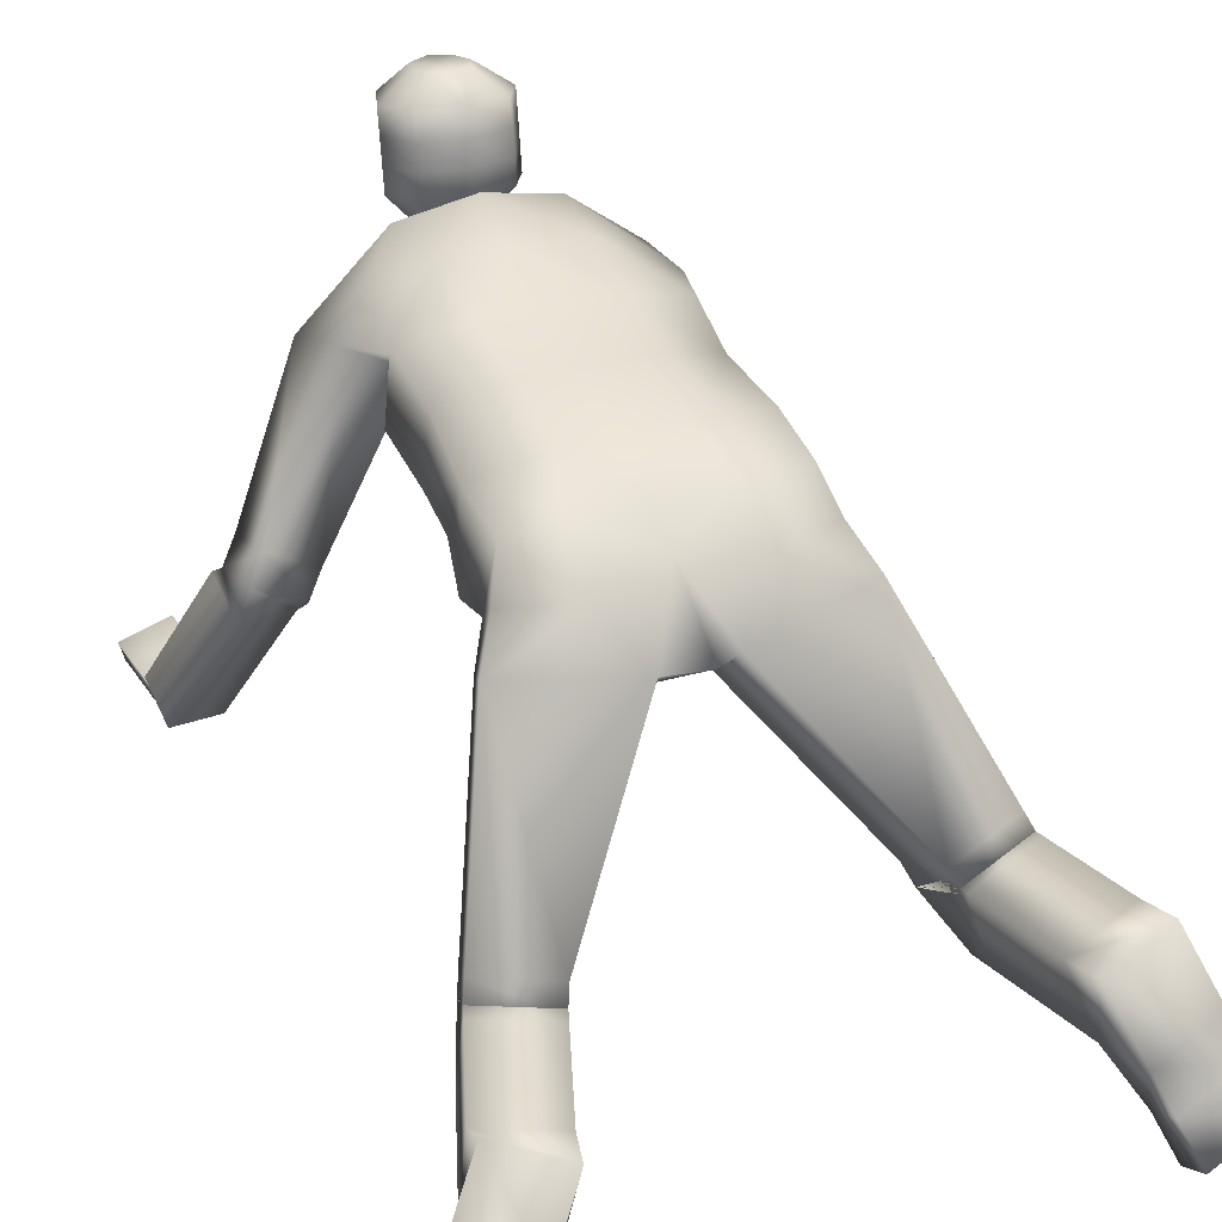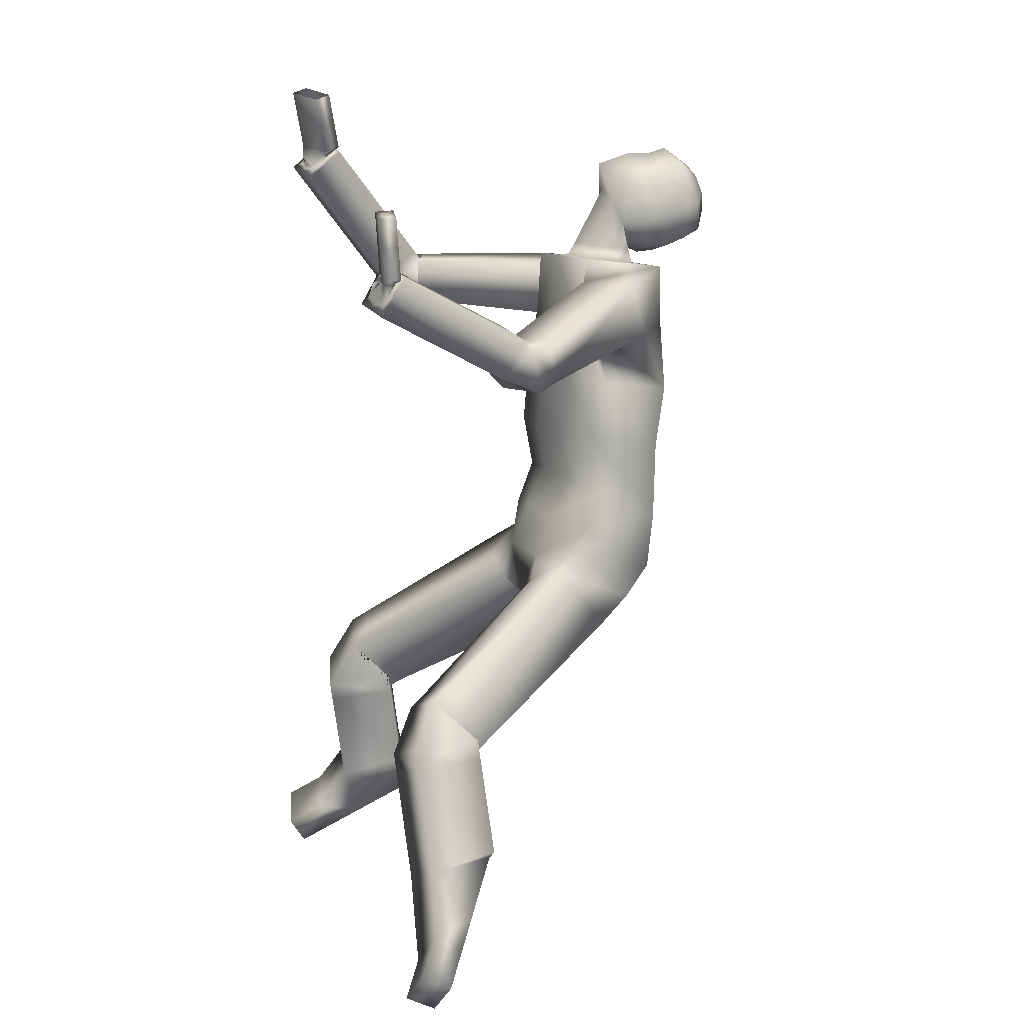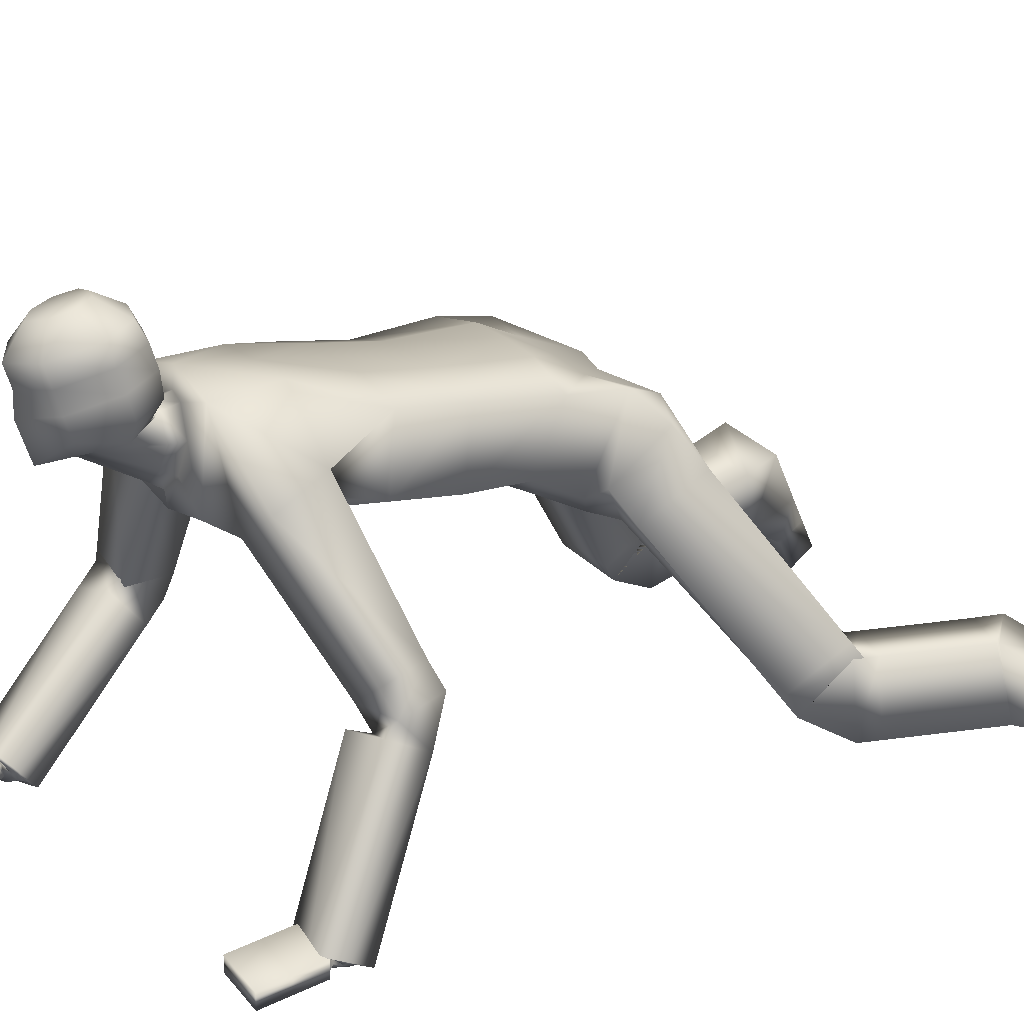
<metadata>
{"format":"obj","ext":"obj","renderer":"f3d","projection":"perspective","resolution":1024,"background":"white","views":[{"elev":39.1,"azim":159.0,"up":"+Y"},{"elev":9.3,"azim":71.3,"up":"+Z"},{"elev":21.3,"azim":63.2,"up":"+Y"}]}
</metadata>
<code>
v -1.694 3.696 -0.1598
v -0.3857 3.508 -0.4399
v -0.1523 3.454 -0.4965
v 0.3464 3.526 -0.5049
v 1.655 3.599 -0.1387
v -1.619 3.196 0.5322
v -0.3595 2.889 0.1753
v -0.03846 2.955 0.06356
v 0.2154 2.951 0.07877
v 1.49 3.075 0.5194
v -1.422 3.5 0.7505
v -0.7003 3.145 0.7277
v -0.02957 2.892 0.71
v 0.7188 2.989 0.6547
v 1.327 3.441 0.7565
v -1.273 3.754 1.057
v -0.6945 3.224 1.182
v -0.02272 3.127 1.218
v 0.6478 3.224 1.164
v 1.413 3.427 1.059
v -1.367 3.661 1.605
v -0.612 3.46 1.689
v -0.01586 3.363 1.725
v 0.5789 3.46 1.672
v 1.332 3.662 1.568
v -1.373 4.439 1.244
v -0.6196 4.578 1.169
v -0.02426 4.593 1.155
v 0.5713 4.579 1.153
v 1.326 4.44 1.207
v -1.417 4.344 0.6135
v -0.7022 4.343 0.6626
v -0.03112 4.357 0.647
v 0.6401 4.343 0.6442
v 1.271 4.384 0.5184
v -1.478 4.076 0.1497
v -0.7489 4.059 -0.07018
v -0.03797 4.121 0.1392
v 0.7305 4.066 -0.1244
v 1.456 4.019 0.1617
v -2.473 1.938 -1.347
v -2.56 1.738 -1.483
v -2.5 1.757 -1.287
v -2.558 1.805 -1.533
v -2.821 2.02 -2.645
v -2.913 2.149 -3.064
v -1.719 1.755 -1.561
v -1.806 1.554 -1.696
v -1.746 1.574 -1.5
v -1.804 1.622 -1.746
v -2.067 1.836 -2.858
v -2.157 1.975 -3.274
v -1.645 1.254 -0.8686
v -1.732 1.054 -1.004
v -1.975 0.7546 -1.604
v -2.033 0.8021 -1.85
v -2.326 1.041 -3.089
v -2.434 1.285 -3.7
v -2.399 1.438 -0.655
v -2.486 1.237 -0.7906
v -2.729 0.938 -1.391
v -2.787 0.9854 -1.637
v -3.08 1.225 -2.876
v -3.191 1.46 -3.49
v 1.507 1.748 -1.65
v 1.576 1.546 -1.793
v 1.53 1.576 -1.666
v 1.61 1.589 -1.91
v 1.97 1.65 -3.014
v 2.035 1.658 -3.35
v 2.268 1.825 -1.397
v 2.336 1.623 -1.541
v 2.291 1.653 -1.414
v 2.37 1.666 -1.658
v 2.73 1.727 -2.762
v 2.662 1.687 -2.846
v 2.102 1.301 -0.7393
v 2.171 1.099 -0.883
v 2.383 0.801 -1.431
v 2.462 0.8144 -1.675
v 2.863 0.8816 -2.905
v 3.15 1.295 -3.431
v 1.342 1.224 -0.9916
v 1.41 1.022 -1.135
v 1.622 0.7239 -1.683
v 1.702 0.7373 -1.927
v 2.103 0.8045 -3.157
v 2.523 1.266 -3.935
v -3.296 0.8954 -3.399
v -3.467 0.4707 -3.662
v -2.539 0.7207 -3.61
v -2.71 0.2961 -3.872
v -3.335 1.103 -3.71
v -3.506 0.6783 -3.972
v -2.578 0.9283 -3.921
v -2.749 0.5037 -4.183
v 2.677 0.7289 -4.096
v 2.977 0.4873 -4.456
v 3.304 0.7581 -3.592
v 3.604 0.5165 -3.952
v 2.775 1.063 -4.237
v 3.076 0.8211 -4.598
v 3.402 1.092 -3.734
v 3.703 0.8503 -4.094
v -1.273 3.5 2.289
v -1.316 3.582 3.072
v -0.9235 3.724 3.789
v -0.8596 3.61 4.503
v -0.5146 3.32 2.296
v -0.5506 3.402 3.08
v -0.6472 3.481 3.864
v -0.7228 3.561 4.649
v -0.5846 4.545 2.165
v -0.6206 4.627 2.948
v -0.7172 4.706 3.733
v -0.7841 4.633 4.533
v -1.322 4.351 2.197
v -1.365 4.433 2.98
v -1.63 4.036 3.902
v -1.566 3.923 4.616
v 0.0378 3.244 2.296
v 0.04992 3.329 3.078
v 0.06204 3.414 3.861
v 0.07416 3.499 4.643
v -0.03915 4.59 2.151
v -0.02703 4.675 2.934
v -0.01491 4.759 3.716
v -0.002788 4.844 4.498
v 0.578 3.38 2.273
v 0.6383 3.468 3.054
v 0.7591 3.558 3.834
v 0.859 3.648 4.615
v 0.508 4.604 2.141
v 0.5683 4.692 2.922
v 0.6891 4.783 3.702
v 0.7977 4.72 4.499
v 1.311 3.642 2.233
v 1.379 3.73 3.014
v 0.8954 3.771 3.686
v 1.101 3.511 4.332
v 1.262 4.493 2.142
v 1.33 4.581 2.923
v 1.546 4.201 3.652
v 1.752 3.942 4.297
v -1.736 2.057 3.971
v -1.779 1.781 4.072
v -1.684 1.587 4.293
v -1.094 0.375 5.681
v -2.27 2.293 4.056
v -2.34 1.67 4.216
v -2.245 1.477 4.437
v -1.644 0.267 5.823
v -1.655 2.047 4.511
v -1.767 2.193 4.43
v -1.672 2 4.651
v -1.083 0.7798 6.033
v -2.189 2.282 4.596
v -2.328 2.083 4.574
v -2.233 1.89 4.795
v -1.633 0.6718 6.174
v 1.945 2.317 3.181
v 2.112 2.057 3.078
v 2.143 1.761 3.376
v 2.672 0.09162 4.201
v 2.437 2.642 3.155
v 2.603 2.382 3.052
v 2.706 1.868 3.237
v 3.224 0.1972 4.064
v 2.551 2.51 3.673
v 2.718 2.25 3.57
v 2.775 2.124 3.715
v 3.292 0.4482 4.533
v 2.06 2.185 3.699
v 2.226 1.925 3.596
v 2.212 2.017 3.854
v 2.74 0.3426 4.669
v 0.8416 2.89 0.3399
v 1.722 1.263 -0.8654
v -0.9715 2.913 0.3792
v -2.022 1.346 -0.7618
v -0.3628 4.203 4.573
v 0.4281 4.246 4.556
v -0.1664 3.844 4.609
v 0.06464 3.681 4.666
v 0.2738 3.868 4.6
v -0.1828 4.524 4.536
v 0.01106 4.602 4.524
v 0.2127 4.545 4.527
v -0.3584 4.198 4.766
v -0.3552 4.275 5.111
v -0.605 4.531 5.13
v -0.617 4.78 5.206
v -0.6291 5.03 5.282
v -0.6412 5.28 5.357
v -0.2943 5.527 5.498
v -0.167 3.926 4.792
v -0.1696 4.203 5.378
v -0.4096 4.381 5.653
v -0.4217 4.631 5.729
v -0.4337 4.88 5.805
v -0.4458 5.13 5.881
v -0.2154 5.461 5.727
v 0.06274 3.77 4.805
v 0.05668 4.166 5.536
v 0.06681 4.112 5.87
v 0.0451 4.566 6.018
v 0.02984 4.841 6.01
v 0.01777 5.09 6.085
v -0.005747 5.431 5.86
v 0.01923 4.531 4.723
v 0.02879 4.388 4.802
v 0.008851 4.7 4.671
v -0.004967 4.963 4.701
v -0.01703 5.213 4.777
v -0.02735 5.449 4.899
v -0.02945 5.619 5.237
v -0.1756 4.469 4.733
v -0.167 4.362 4.856
v -0.4205 4.647 4.777
v -0.4343 4.911 4.807
v -0.4464 5.16 4.883
v -0.4567 5.396 5.005
v -0.2099 5.596 5.283
v 0.2732 3.951 4.783
v 0.2706 4.227 5.369
v 0.5012 4.431 5.634
v 0.4892 4.681 5.709
v 0.4771 4.93 5.785
v 0.465 5.18 5.861
v 0.1934 5.484 5.718
v 0.4325 4.241 4.749
v 0.4357 4.319 5.095
v 0.6565 4.6 5.103
v 0.6445 4.85 5.179
v 0.6324 5.099 5.255
v 0.6203 5.349 5.33
v 0.2549 5.557 5.486
v 0.2199 4.491 4.725
v 0.2284 4.384 4.848
v 0.4455 4.695 4.758
v 0.4317 4.958 4.788
v 0.4197 5.208 4.864
v 0.4093 5.443 4.986
v 0.1542 5.616 5.275
v -1.496 0.5513 6.069
v -1.2 0.6094 5.993
v -1.205 0.4418 5.848
v -1.501 0.3837 5.924
v 3.156 0.3133 4.445
v 2.86 0.2565 4.519
v 2.831 0.1526 4.325
v 3.128 0.2094 4.251
v 3.282 0.4116 4.502
v 3.324 0.3743 4.866
v 3.367 0.337 5.23
v 2.742 0.5219 4.576
v 2.785 0.4846 4.94
v 2.827 0.4473 5.304
v 3.074 0.2877 5.259
v 2.697 0.3129 4.56
v 2.74 0.2756 4.924
v 2.782 0.2383 5.288
v 3.237 0.2026 4.485
v 3.279 0.1653 4.85
v 3.322 0.128 5.214
v -1.618 0.5798 6.199
v -1.513 0.4929 6.541
v -1.408 0.4061 6.883
v -1.11 0.7769 6.093
v -1.005 0.6901 6.435
v -0.8993 0.6032 6.777
v -1.123 0.4077 6.796
v -1.049 0.583 6.024
v -0.9436 0.4961 6.367
v -0.8384 0.4093 6.709
v -1.557 0.3859 6.131
v -1.452 0.299 6.473
v -1.347 0.2122 6.815
v -1.363 0.3616 5.807
v -1.369 0.321 5.752
v -1.194 0.4326 5.797
v -1.354 0.3848 5.862
v -1.53 0.3666 5.883
v -1.583 0.4697 5.997
v -1.548 0.4578 6.009
v -1.524 0.5948 6.081
v -1.639 0.4694 5.999
v -1.135 0.5576 5.881
v -1.153 0.5352 5.908
v -1.089 0.5774 5.857
v -1.188 0.6607 5.995
v -1.355 0.6658 6.071
v -1.348 0.6083 6.055
v -1.358 0.7258 6.103
v 3.012 0.3508 4.549
v 2.837 0.295 4.547
v 3.013 0.3022 4.514
v 3.174 0.3595 4.464
v 3.016 0.3954 4.601
v 2.762 0.2135 4.429
v 2.799 0.1535 4.283
v 2.796 0.1951 4.434
v 2.706 0.2171 4.435
v 2.961 0.1622 4.197
v 2.948 0.1444 4.132
v 3.136 0.218 4.2
v 2.975 0.1636 4.256
v 3.211 0.2995 4.318
v 3.192 0.2708 4.336
v 3.258 0.3227 4.298
v 3.008 0.4867 4.478
v 2.834 0.4914 4.499
v 3.012 0.4668 4.539
v 3.169 0.423 4.453
v 2.759 0.4144 4.5
v 2.796 0.3145 4.485
v 2.72 0.4174 4.568
v 2.957 0.2508 4.46
v 3.131 0.2461 4.439
v 2.967 0.2578 4.523
v 3.205 0.3231 4.438
v 3.259 0.3071 4.494
v -1.386 0.7056 6.092
v -1.535 0.6171 6.115
v -1.364 0.6783 6.146
v -1.219 0.7395 6.049
v -1.141 0.6778 6.01
v -1.079 0.6799 6.058
v -1.168 0.5753 5.992
v -1.338 0.3733 5.915
v -1.303 0.4844 6.077
v -1.501 0.3639 5.977
v -1.554 0.4217 6.051
v -1.588 0.4828 6.165
f 46 52 64
f 64 52 58
f 2 3 7
f 7 3 8
f 3 4 8
f 8 4 9
f 70 76 88
f 88 76 82
f 12 179 7
f 8 13 7
f 7 13 12
f 8 9 13
f 13 9 14
f 14 177 15
f 15 177 10
f 11 12 16
f 16 12 17
f 12 13 17
f 17 13 18
f 14 19 13
f 13 19 18
f 15 20 14
f 14 20 19
f 16 17 21
f 21 17 22
f 17 18 22
f 22 18 23
f 19 24 18
f 18 24 23
f 20 25 19
f 19 25 24
f 112 116 108
f 108 116 120
f 128 116 186
f 112 181 116
f 181 186 116
f 128 188 136
f 132 136 182
f 188 182 136
f 132 140 136
f 136 140 144
f 27 32 26
f 26 32 31
f 28 33 27
f 27 33 32
f 28 29 33
f 33 29 34
f 29 30 34
f 34 30 35
f 32 37 31
f 31 37 36
f 33 38 32
f 32 38 37
f 33 34 38
f 38 34 39
f 34 35 39
f 39 35 40
f 36 37 1
f 1 37 2
f 37 38 2
f 2 38 3
f 39 4 38
f 38 4 3
f 40 5 39
f 39 5 4
f 35 30 20
f 20 30 25
f 40 35 15
f 15 35 20
f 5 40 10
f 10 40 15
f 26 31 21
f 21 31 16
f 31 36 16
f 16 36 11
f 36 1 11
f 11 1 6
f 2 47 1
f 1 47 41
f 41 47 42
f 42 47 48
f 42 48 43
f 43 48 49
f 43 49 44
f 44 49 50
f 44 50 45
f 45 50 51
f 45 51 46
f 46 51 52
f 2 7 47
f 47 7 53
f 47 53 48
f 48 53 54
f 48 54 49
f 49 54 55
f 49 55 50
f 50 55 56
f 50 56 51
f 51 56 57
f 51 57 52
f 52 57 58
f 7 179 53
f 53 179 180
f 53 180 54
f 54 180 60
f 180 59 60
f 54 60 55
f 55 60 61
f 55 61 56
f 56 61 62
f 56 62 57
f 57 62 63
f 92 90 96
f 96 90 94
f 6 1 59
f 59 1 41
f 59 41 60
f 60 41 42
f 60 42 61
f 61 42 43
f 61 43 62
f 62 43 44
f 44 45 62
f 62 45 63
f 45 46 63
f 63 46 64
f 4 5 65
f 65 5 71
f 65 71 66
f 66 71 72
f 66 72 67
f 67 72 73
f 67 73 68
f 68 73 74
f 68 74 69
f 69 74 75
f 69 75 70
f 70 75 76
f 5 10 71
f 71 10 77
f 71 77 72
f 72 77 78
f 72 78 73
f 73 78 79
f 73 79 74
f 74 79 80
f 74 80 75
f 75 80 81
f 75 81 76
f 76 81 82
f 177 178 10
f 10 178 77
f 77 178 78
f 78 178 84
f 178 83 84
f 78 84 79
f 79 84 85
f 79 85 80
f 80 85 86
f 80 86 81
f 81 86 87
f 100 98 104
f 104 98 102
f 9 4 83
f 83 4 65
f 83 65 84
f 84 65 66
f 84 66 85
f 85 66 67
f 85 67 86
f 86 67 68
f 68 69 86
f 86 69 87
f 69 70 87
f 87 70 88
f 57 63 91
f 91 63 89
f 91 89 92
f 92 89 90
f 63 64 89
f 89 64 93
f 89 93 90
f 90 93 94
f 64 58 93
f 93 58 95
f 93 95 94
f 94 95 96
f 57 91 58
f 58 91 95
f 95 91 96
f 96 91 92
f 81 87 99
f 99 87 97
f 99 97 100
f 100 97 98
f 87 88 97
f 97 88 101
f 97 101 98
f 98 101 102
f 88 82 101
f 101 82 103
f 101 103 102
f 102 103 104
f 81 99 82
f 82 99 103
f 103 99 104
f 104 99 100
f 21 22 105
f 105 22 109
f 109 110 105
f 105 110 106
f 110 111 106
f 106 111 107
f 111 112 107
f 107 112 108
f 26 117 27
f 27 117 113
f 113 117 114
f 114 117 118
f 114 118 115
f 115 118 119
f 115 119 116
f 116 119 120
f 26 21 117
f 117 21 105
f 117 105 118
f 118 105 106
f 118 106 119
f 119 106 107
f 152 280 283
f 283 280 279
f 22 23 109
f 109 23 121
f 121 122 109
f 109 122 110
f 122 123 110
f 110 123 111
f 123 124 111
f 111 124 112
f 27 113 28
f 28 113 125
f 125 113 126
f 126 113 114
f 126 114 127
f 127 114 115
f 127 115 128
f 128 115 116
f 24 129 23
f 23 129 121
f 121 129 122
f 122 129 130
f 122 130 123
f 123 130 131
f 123 131 124
f 124 131 132
f 29 28 133
f 133 28 125
f 125 126 133
f 133 126 134
f 126 127 134
f 134 127 135
f 127 128 135
f 135 128 136
f 25 137 24
f 24 137 129
f 129 137 130
f 130 137 138
f 130 138 131
f 131 138 139
f 131 139 132
f 132 139 140
f 25 30 137
f 137 30 141
f 137 141 138
f 138 141 142
f 138 142 139
f 139 142 143
f 255 258 259
f 30 29 141
f 141 29 133
f 133 134 141
f 141 134 142
f 134 135 142
f 142 135 143
f 135 136 143
f 143 136 144
f 119 107 149
f 149 107 145
f 149 145 150
f 150 145 146
f 150 146 151
f 151 146 147
f 148 280 147
f 147 280 151
f 151 280 152
f 107 108 145
f 145 108 153
f 153 154 145
f 145 154 146
f 146 154 147
f 147 154 155
f 156 290 155
f 155 290 147
f 147 290 148
f 108 120 153
f 153 120 157
f 153 157 154
f 154 157 158
f 154 158 155
f 155 158 159
f 160 294 159
f 159 294 155
f 155 294 156
f 119 149 120
f 120 149 157
f 157 149 158
f 158 149 150
f 150 151 158
f 158 151 159
f 152 287 151
f 151 287 159
f 159 287 160
f 139 143 161
f 161 143 165
f 161 165 162
f 162 165 166
f 162 166 163
f 163 166 167
f 168 305 167
f 167 305 163
f 163 305 164
f 143 144 165
f 165 144 169
f 169 170 165
f 165 170 166
f 166 170 167
f 167 170 171
f 172 310 171
f 171 310 167
f 167 310 168
f 144 140 169
f 169 140 173
f 169 173 170
f 170 173 174
f 170 174 171
f 171 174 175
f 176 299 175
f 175 299 171
f 171 299 172
f 139 161 140
f 140 161 173
f 173 161 174
f 174 161 162
f 162 163 174
f 174 163 175
f 164 303 163
f 163 303 175
f 175 303 176
f 9 177 14
f 178 177 83
f 83 177 9
f 6 179 11
f 11 179 12
f 179 6 180
f 180 6 59
f 186 187 128
f 187 188 128
f 124 183 112
f 112 183 181
f 124 132 185
f 185 132 182
f 184 183 124
f 124 185 184
f 209 216 202
f 202 216 195
f 195 216 223
f 209 230 216
f 230 237 216
f 237 244 216
f 183 196 181
f 181 196 189
f 189 196 190
f 190 196 197
f 197 198 190
f 190 198 191
f 191 198 192
f 192 198 199
f 192 199 193
f 193 199 200
f 193 200 194
f 194 200 201
f 194 201 195
f 195 201 202
f 183 184 196
f 196 184 203
f 196 203 197
f 197 203 204
f 204 205 197
f 197 205 198
f 205 206 198
f 198 206 199
f 206 207 199
f 199 207 200
f 200 207 201
f 201 207 208
f 208 209 201
f 201 209 202
f 187 186 210
f 210 186 217
f 210 217 211
f 211 217 218
f 211 218 212
f 212 218 219
f 219 220 212
f 212 220 213
f 213 220 214
f 214 220 221
f 214 221 215
f 215 221 222
f 222 223 215
f 215 223 216
f 186 181 217
f 217 181 189
f 217 189 218
f 218 189 190
f 218 190 219
f 219 190 191
f 191 192 219
f 219 192 220
f 220 192 221
f 221 192 193
f 221 193 222
f 222 193 194
f 194 195 222
f 222 195 223
f 185 224 184
f 184 224 203
f 203 224 204
f 204 224 225
f 204 225 205
f 205 225 226
f 205 226 206
f 206 226 227
f 206 227 207
f 207 227 228
f 207 228 208
f 208 228 229
f 208 229 209
f 209 229 230
f 185 182 224
f 224 182 231
f 224 231 225
f 225 231 232
f 225 232 226
f 226 232 233
f 226 233 227
f 227 233 234
f 227 234 228
f 228 234 235
f 228 235 229
f 229 235 236
f 236 237 229
f 229 237 230
f 188 238 182
f 182 238 231
f 231 238 232
f 232 238 239
f 239 240 232
f 232 240 233
f 233 240 234
f 234 240 241
f 234 241 235
f 235 241 242
f 242 243 235
f 235 243 236
f 236 243 237
f 237 243 244
f 187 210 188
f 188 210 238
f 238 210 239
f 239 210 211
f 211 212 239
f 239 212 240
f 240 212 241
f 241 212 213
f 241 213 242
f 242 213 214
f 214 215 242
f 242 215 243
f 243 215 244
f 244 215 216
f 152 283 287
f 287 283 284
f 258 262 259
f 291 246 288
f 288 246 289
f 160 286 294
f 294 286 292
f 262 265 259
f 265 255 259
f 271 268 272
f 272 275 271
f 278 275 272
f 268 278 272
f 176 296 299
f 299 296 295
f 164 301 303
f 303 301 300
f 164 305 301
f 301 305 304
f 172 298 310
f 310 298 308
f 314 249 311
f 311 249 297
f 253 313 254
f 254 313 257
f 313 256 257
f 254 257 255
f 255 257 258
f 250 302 312
f 312 302 315
f 256 317 257
f 257 317 261
f 317 260 261
f 257 261 258
f 258 261 262
f 316 251 318
f 318 251 307
f 260 320 261
f 261 320 264
f 320 263 264
f 261 264 262
f 262 264 265
f 252 309 319
f 319 309 321
f 253 254 322
f 254 264 322
f 263 322 264
f 254 255 264
f 264 255 265
f 326 246 323
f 323 246 293
f 269 325 270
f 270 325 267
f 325 266 267
f 270 267 271
f 271 267 268
f 247 289 329
f 329 289 327
f 269 270 328
f 270 274 328
f 273 328 274
f 270 271 274
f 274 271 275
f 332 248 330
f 330 248 282
f 276 331 277
f 277 331 274
f 331 273 274
f 277 274 278
f 278 274 275
f 245 285 324
f 324 285 333
f 266 334 267
f 267 334 277
f 334 276 277
f 267 277 268
f 268 277 278
f 148 281 280
f 280 281 279
f 247 282 281
f 281 282 279
f 248 283 282
f 282 283 279
f 283 248 284
f 284 248 285
f 285 245 284
f 284 245 286
f 160 287 286
f 286 287 284
f 289 247 288
f 288 247 281
f 148 290 281
f 281 290 288
f 156 291 290
f 290 291 288
f 245 293 286
f 286 293 292
f 246 291 293
f 293 291 292
f 156 294 291
f 291 294 292
f 250 297 296
f 296 297 295
f 249 298 297
f 297 298 295
f 172 299 298
f 298 299 295
f 301 251 300
f 300 251 302
f 302 250 300
f 300 250 296
f 176 303 296
f 296 303 300
f 168 306 305
f 305 306 304
f 252 307 306
f 306 307 304
f 251 301 307
f 307 301 304
f 298 249 308
f 308 249 309
f 309 252 308
f 308 252 306
f 168 310 306
f 306 310 308
f 297 250 311
f 311 250 312
f 256 313 312
f 312 313 311
f 253 314 313
f 313 314 311
f 251 316 302
f 302 316 315
f 260 317 316
f 316 317 315
f 256 312 317
f 317 312 315
f 307 252 318
f 318 252 319
f 263 320 319
f 319 320 318
f 260 316 320
f 320 316 318
f 249 314 309
f 309 314 321
f 253 322 314
f 314 322 321
f 263 319 322
f 322 319 321
f 293 245 323
f 323 245 324
f 266 325 324
f 324 325 323
f 269 326 325
f 325 326 323
f 246 326 289
f 289 326 327
f 269 328 326
f 326 328 327
f 273 329 328
f 328 329 327
f 282 247 330
f 330 247 329
f 273 331 329
f 329 331 330
f 276 332 331
f 331 332 330
f 248 332 285
f 285 332 333
f 276 334 332
f 332 334 333
f 266 324 334
f 334 324 333

</code>
